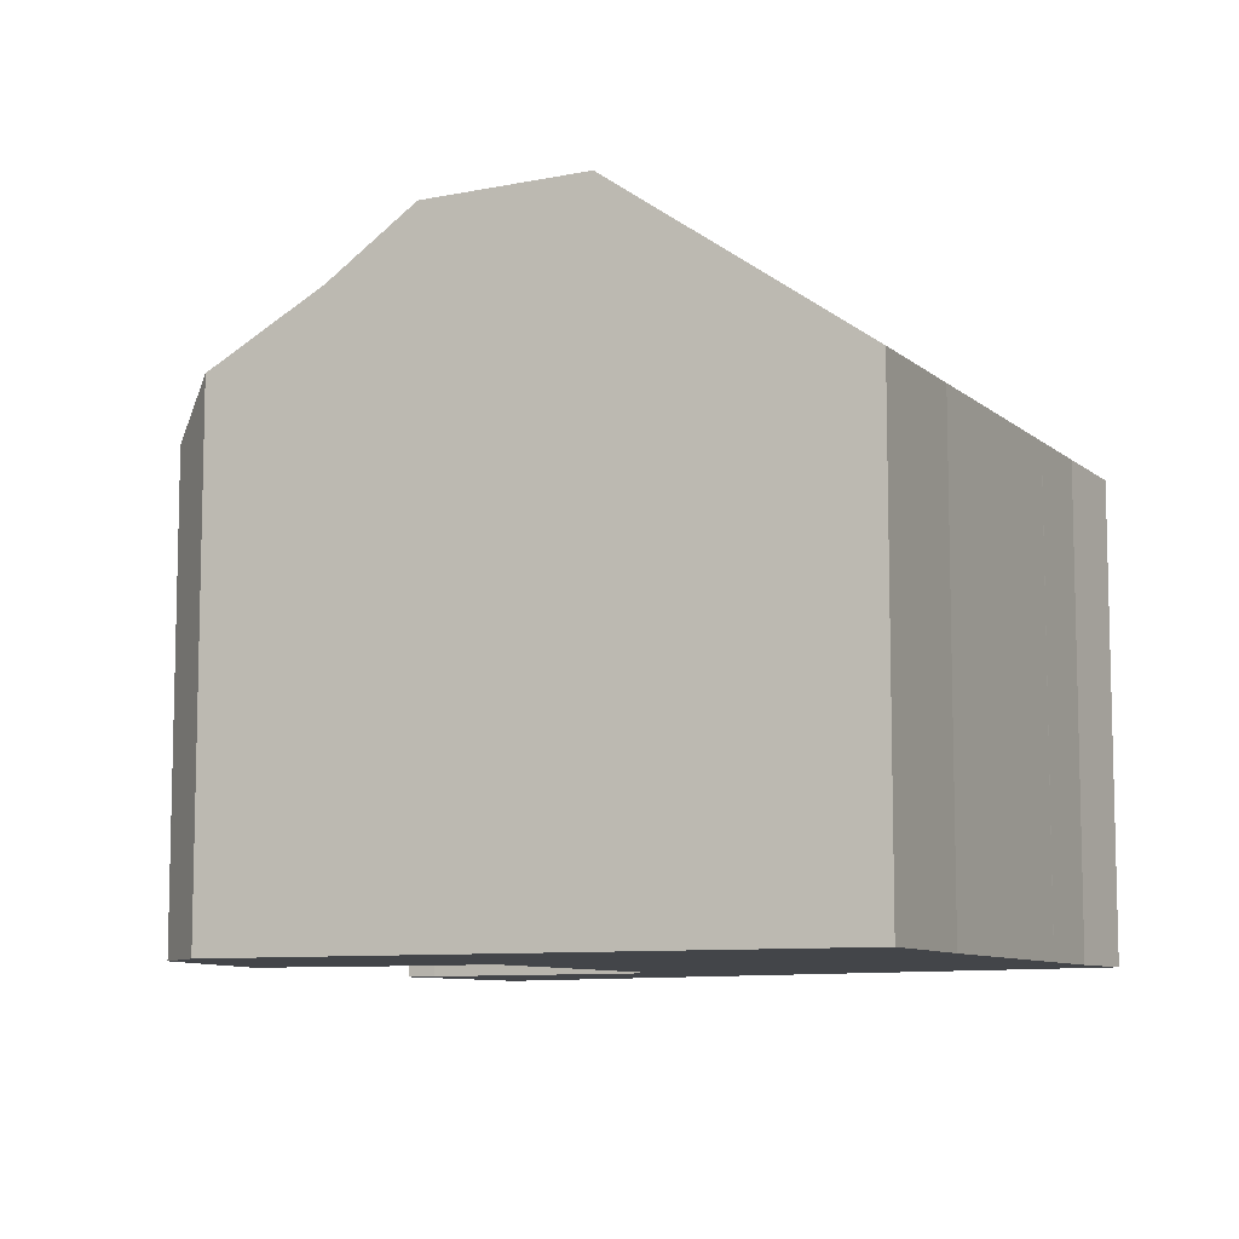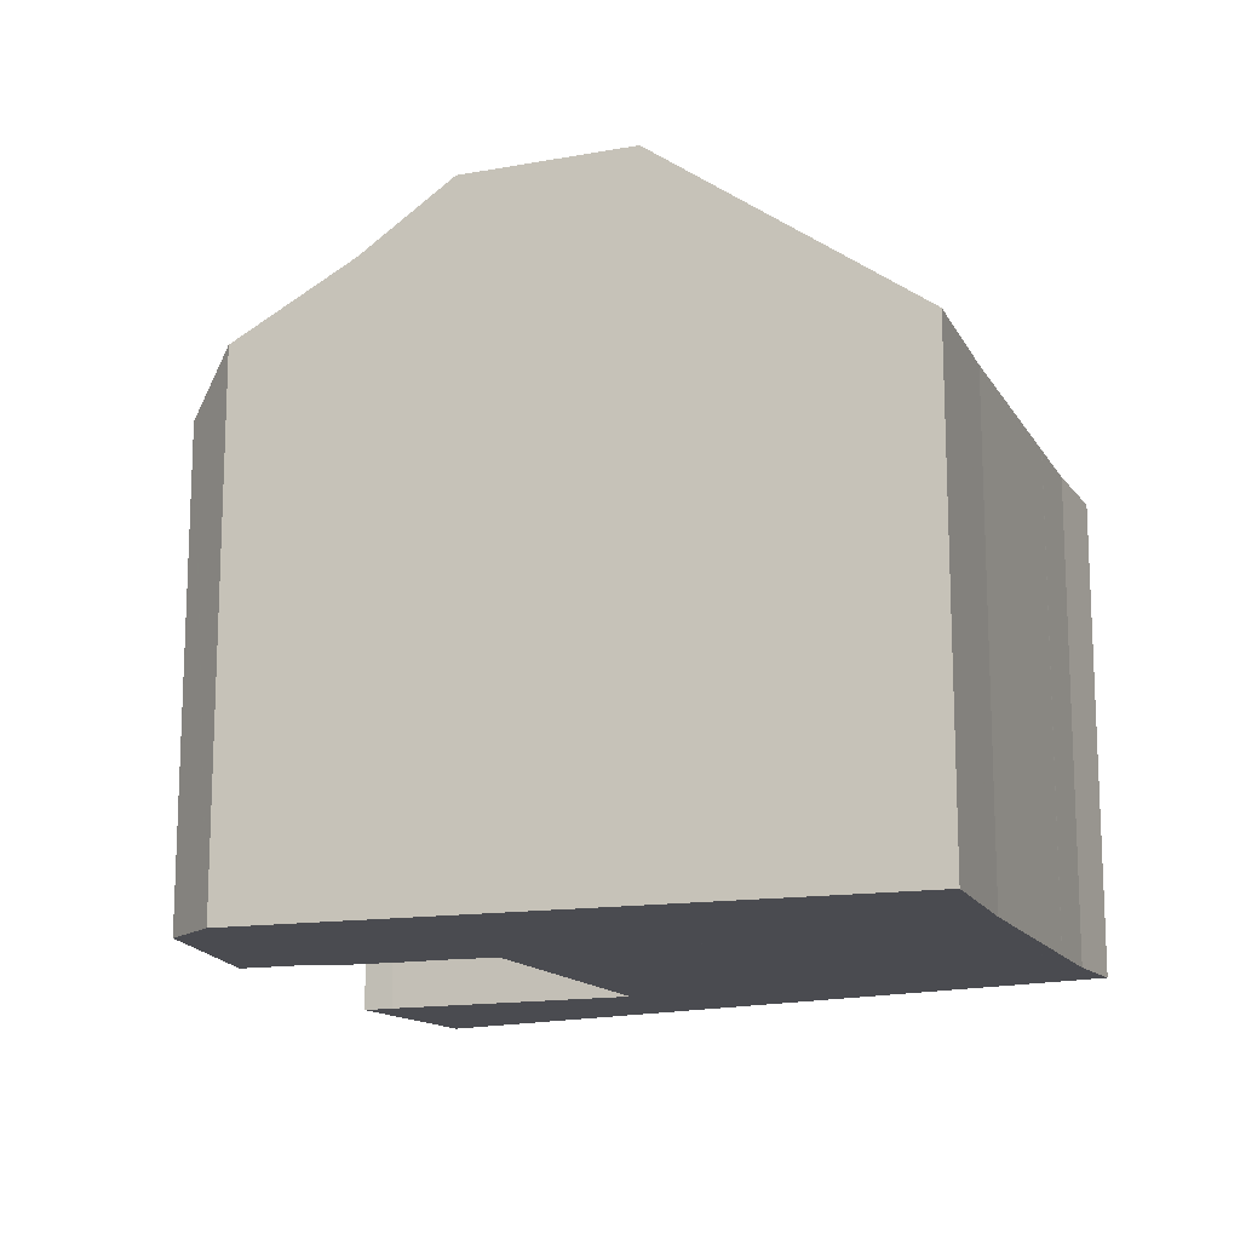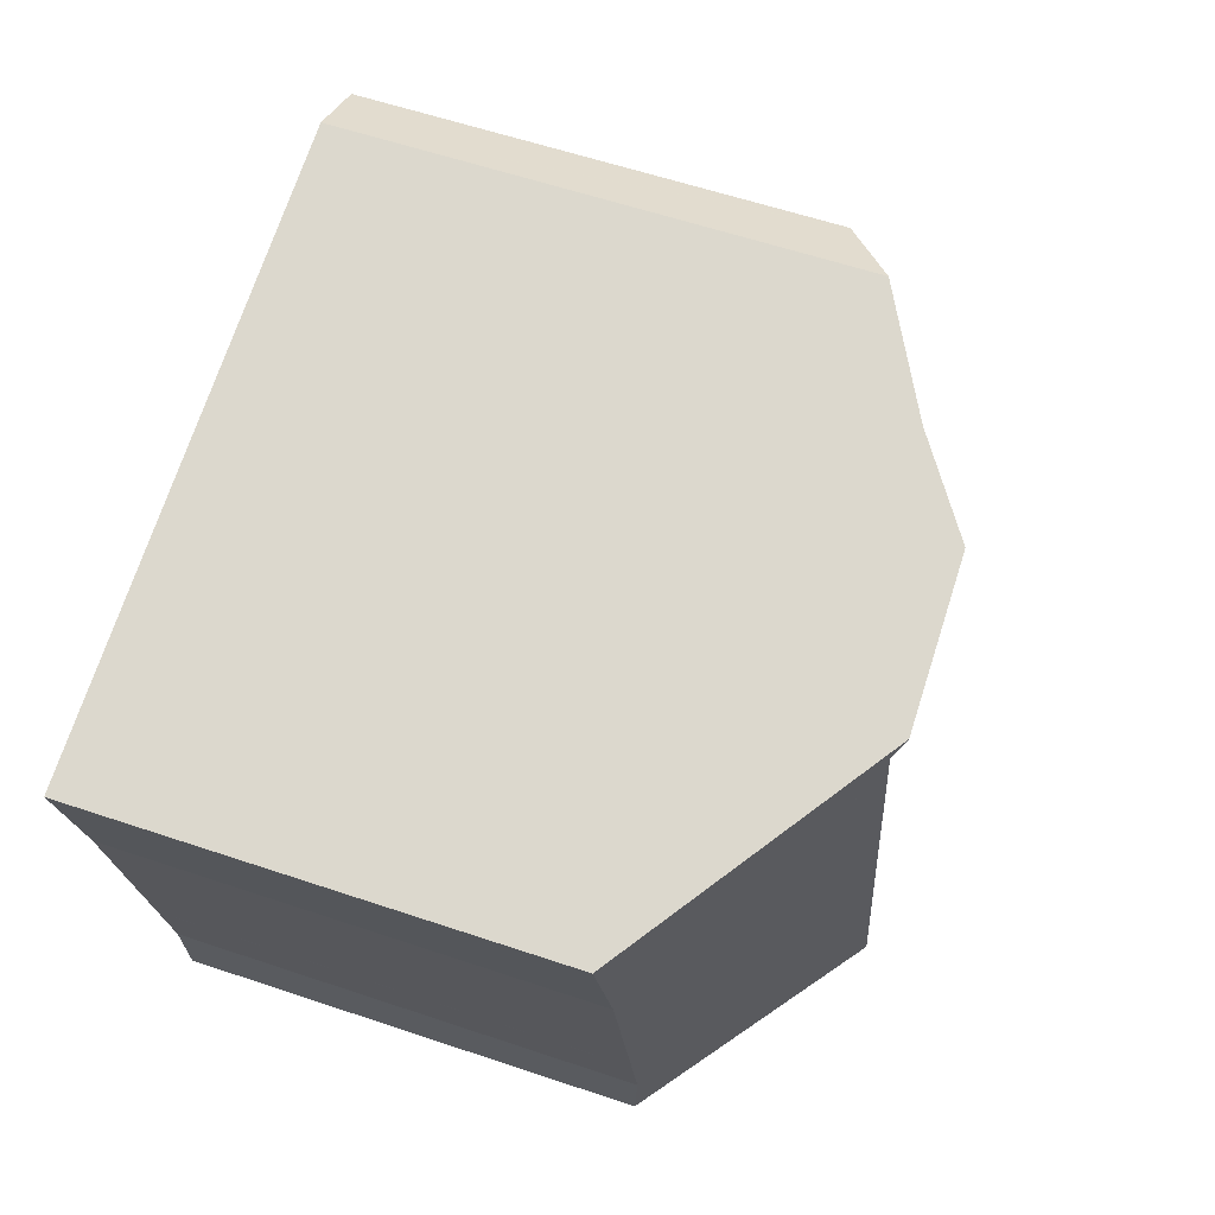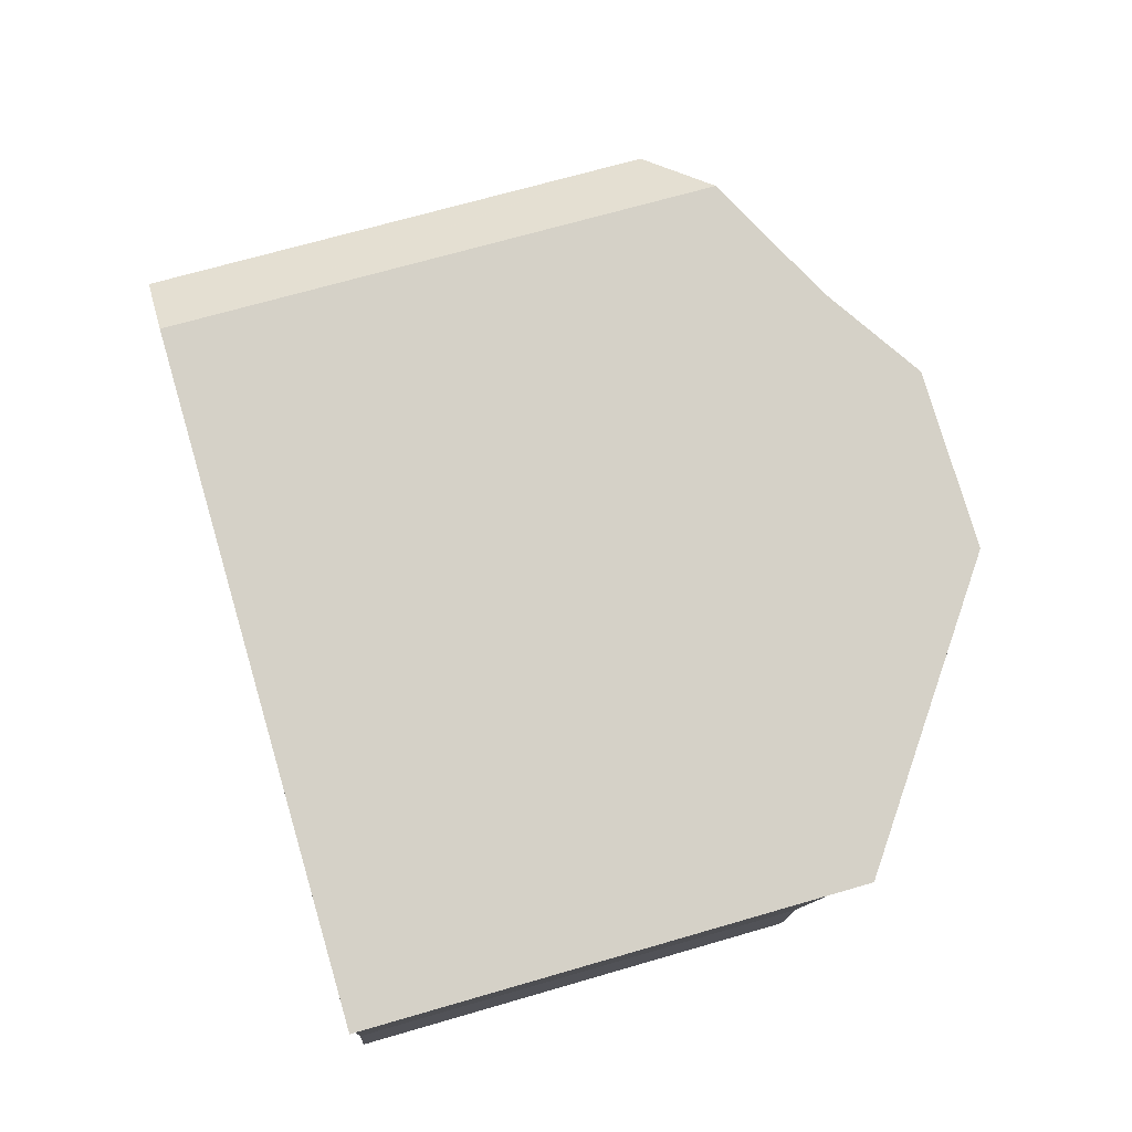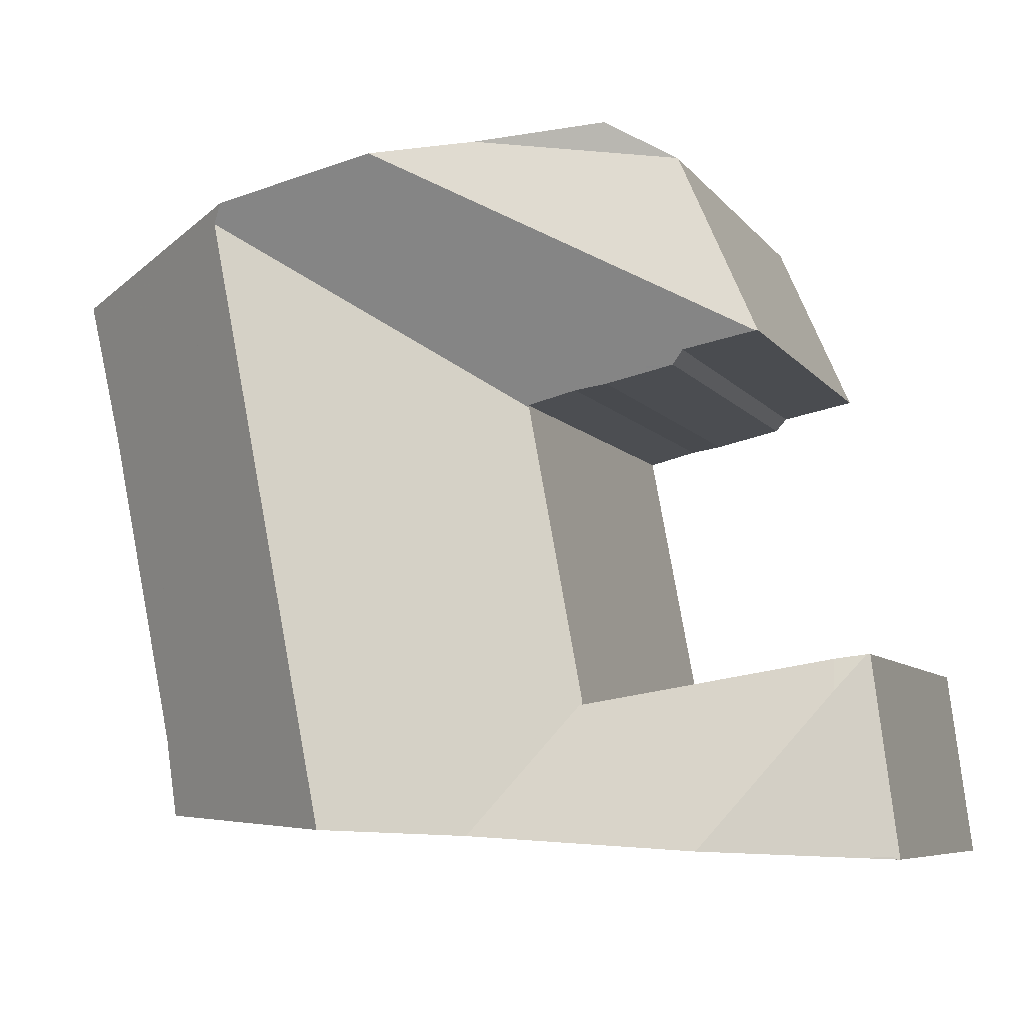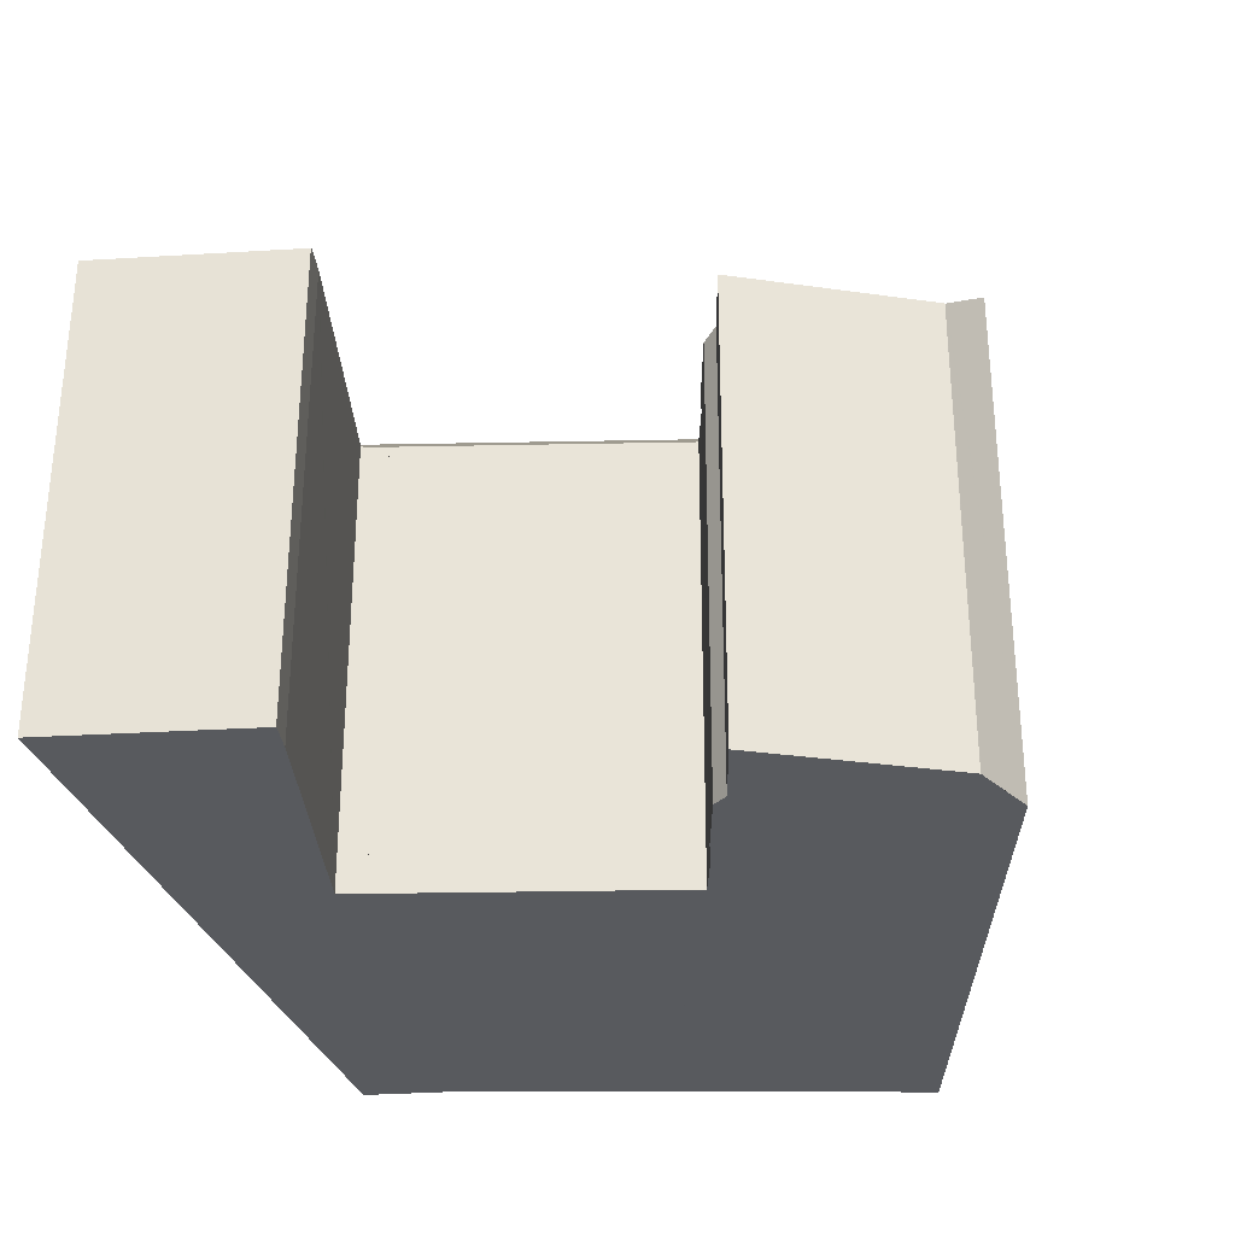
<metadata>
{"format":"obj","ext":"obj","renderer":"f3d","projection":"perspective","resolution":1024,"background":"white","views":[{"elev":-8.9,"azim":38.4,"up":"+Y"},{"elev":-14.5,"azim":32.2,"up":"+Y"},{"elev":58.8,"azim":109.2,"up":"+Z"},{"elev":67.6,"azim":73.6,"up":"+Z"},{"elev":-7.1,"azim":-160.3,"up":"+Z"},{"elev":-30.8,"azim":-77.8,"up":"+Y"}]}
</metadata>
<code>
v -2.024 -0.03722 2.757
v -2.019 -0.03722 2.756
v -2.019 -0.0372 2.756
v -2.02 -0.03333 2.751
v -1.958 -0.02332 2.726
v -2 -0.01716 2.724
v -1.974 -0.0372 2.749
v -1.974 -0.03758 2.749
v -2.023 -0.03342 2.723
v -2.029 -0.0372 2.722
v -2.028 -0.03689 2.723
v -2.029 -0.0372 2.722
v -2.025 -0.03758 2.757
v -2.029 -0.03758 2.722
v -2.029 -0.117 2.722
v -2.029 -0.117 2.722
v -2.029 -0.03758 2.722
v -2.029 -0.03752 2.722
v -2.029 -0.117 2.722
v -2.025 -0.117 2.757
v -2.025 -0.03758 2.757
v -2.029 -0.03758 2.722
v -2.019 -0.117 2.756
v -1.974 -0.117 2.749
v -1.973 -0.117 2.753
v -1.973 -0.03759 2.753
v -1.974 -0.117 2.749
v -1.974 -0.03758 2.749
v -1.974 -0.0372 2.749
v -1.973 -0.117 2.753
v -1.973 -0.117 2.753
v -1.973 -0.03758 2.753
v -1.973 -0.03759 2.753
v -1.967 -0.117 2.788
v -1.967 -0.03758 2.788
v -1.973 -0.03758 2.753
v -1.973 -0.117 2.753
v -1.967 -0.117 2.788
v -1.967 -0.03758 2.788
v -1.967 -0.03758 2.788
v -1.967 -0.117 2.788
v -1.964 -0.117 2.803
v -1.964 -0.03731 2.803
v -1.964 -0.03758 2.802
v -1.967 -0.03758 2.788
v -1.967 -0.117 2.788
v -1.973 -0.03736 2.805
v -1.973 -0.117 2.805
v -1.979 -0.03773 2.806
v -1.979 -0.117 2.806
v -1.991 -0.03801 2.809
v -1.991 -0.117 2.809
v -1.993 -0.03679 2.811
v -1.991 -0.03801 2.809
v -1.991 -0.117 2.809
v -1.993 -0.117 2.811
v -1.993 -0.03679 2.811
v -1.993 -0.117 2.811
v -2.006 -0.117 2.814
v -2.006 -0.03756 2.814
v -2.006 -0.03729 2.813
v -1.992 -0.117 2.846
v -1.992 -0.03756 2.846
v -2.006 -0.03756 2.814
v -2.006 -0.117 2.814
v -1.992 -0.117 2.846
v -1.992 -0.03751 2.846
v -1.992 -0.03756 2.846
v -1.992 -0.117 2.846
v -1.981 -0.117 2.851
v -1.981 -0.02903 2.851
v -1.992 -0.03745 2.846
v -1.992 -0.03751 2.846
v -1.992 -0.117 2.846
v -1.961 -0.01767 2.846
v -1.946 -0.006879 2.843
v -1.918 -0.006348 2.836
v -1.916 -0.008163 2.833
v -1.933 -0.008664 2.746
v -1.973 -0.03758 2.754
v -1.936 -0.008763 2.727
v -2.023 -0.03342 2.723
v -2 -0.01716 2.724
v -1.958 -0.02332 2.726
v -1.936 -0.008763 2.727
v -1.895 -0.03689 2.729
v -2.029 -0.0372 2.722
v -2.029 -0.03752 2.722
v -2.029 -0.0372 2.722
v -2.029 -0.117 2.722
v -1.895 -0.117 2.729
v -1.893 -0.03599 2.744
v -1.893 -0.117 2.744
v -1.89 -0.03603 2.759
v -1.89 -0.117 2.759
v -1.89 -0.03603 2.759
v -1.89 -0.03603 2.759
v -1.89 -0.117 2.759
v -1.89 -0.117 2.759
v -1.89 -0.03603 2.759
v -1.89 -0.03603 2.759
v -1.89 -0.117 2.759
v -1.89 -0.117 2.759
v -1.89 -0.03603 2.759
v -1.881 -0.03614 2.801
v -1.881 -0.117 2.801
v -1.89 -0.117 2.759
v -2.019 -0.117 2.756
v -2.025 -0.117 2.757
v -2.029 -0.117 2.722
v -1.992 -0.117 2.846
v -2.006 -0.117 2.814
v -1.993 -0.117 2.811
v -1.991 -0.117 2.809
v -1.981 -0.117 2.851
v -1.979 -0.117 2.806
v -1.974 -0.117 2.749
v -1.973 -0.117 2.753
v -1.973 -0.117 2.753
v -1.973 -0.117 2.805
v -1.964 -0.117 2.803
v -1.895 -0.117 2.729
v -1.893 -0.117 2.744
v -1.89 -0.117 2.759
v -1.89 -0.117 2.759
v -1.89 -0.117 2.759
v -1.881 -0.117 2.801
v -1.875 -0.117 2.827
v -1.918 -0.006348 2.836
v -1.946 -0.006879 2.843
v -1.961 -0.01767 2.846
v -1.981 -0.02903 2.851
v -1.875 -0.03689 2.827
v -1.875 -0.117 2.827
v -1.981 -0.117 2.851
v -1.881 -0.03614 2.801
v -1.875 -0.03689 2.827
v -1.875 -0.117 2.827
v -1.881 -0.117 2.801
f 1 2 3
f 1 3 4
f 5 6 4
f 4 3 7
f 5 4 7
f 8 5 7
f 9 10 11
f 10 12 11
f 4 6 9
f 4 9 11
f 4 11 12
f 1 4 12
f 13 1 14
f 14 1 12
f 15 16 17
f 15 17 18
f 19 20 21
f 19 21 22
f 20 23 2
f 1 20 2
f 20 1 13
f 24 7 3
f 24 3 2
f 24 2 23
f 25 26 27
f 27 26 28
f 27 28 29
f 30 31 32
f 30 32 33
f 34 35 36
f 34 36 37
f 38 39 40
f 38 40 41
f 42 43 44
f 42 44 45
f 42 45 46
f 47 43 42
f 47 42 48
f 49 47 48
f 49 48 50
f 51 49 50
f 51 50 52
f 53 54 55
f 53 55 56
f 57 58 59
f 57 59 60
f 57 60 61
f 62 63 64
f 62 64 65
f 66 67 68
f 66 68 69
f 70 71 72
f 70 72 73
f 70 73 74
f 71 75 72
f 60 63 67
f 60 67 72
f 60 72 75
f 60 75 76
f 60 76 61
f 76 77 78
f 76 78 53
f 61 76 53
f 43 53 78
f 53 43 47
f 44 43 78
f 53 47 49
f 51 53 49
f 44 78 79
f 44 79 80
f 44 80 35
f 39 44 35
f 79 81 5
f 80 79 5
f 32 80 5
f 32 5 8
f 26 32 8
f 82 83 84
f 84 85 86
f 82 84 86
f 87 82 86
f 88 89 87
f 88 87 86
f 90 88 91
f 91 88 86
f 86 92 93
f 86 93 91
f 92 94 95
f 92 95 93
f 96 97 98
f 96 98 99
f 100 101 102
f 100 102 103
f 104 105 106
f 104 106 107
f 108 109 110
f 111 112 113
f 111 113 114
f 115 111 114
f 115 114 116
f 117 108 110
f 118 119 117
f 115 116 120
f 115 120 121
f 117 110 122
f 118 117 122
f 121 118 122
f 115 121 122
f 115 122 123
f 115 123 124
f 115 124 125
f 115 125 126
f 115 126 127
f 128 115 127
f 129 130 131
f 129 131 132
f 133 129 132
f 134 133 135
f 135 133 132
f 92 81 79
f 92 79 78
f 97 92 78
f 94 92 97
f 101 97 78
f 105 101 78
f 105 78 77
f 86 81 92
f 133 105 77
f 136 137 138
f 136 138 139

</code>
